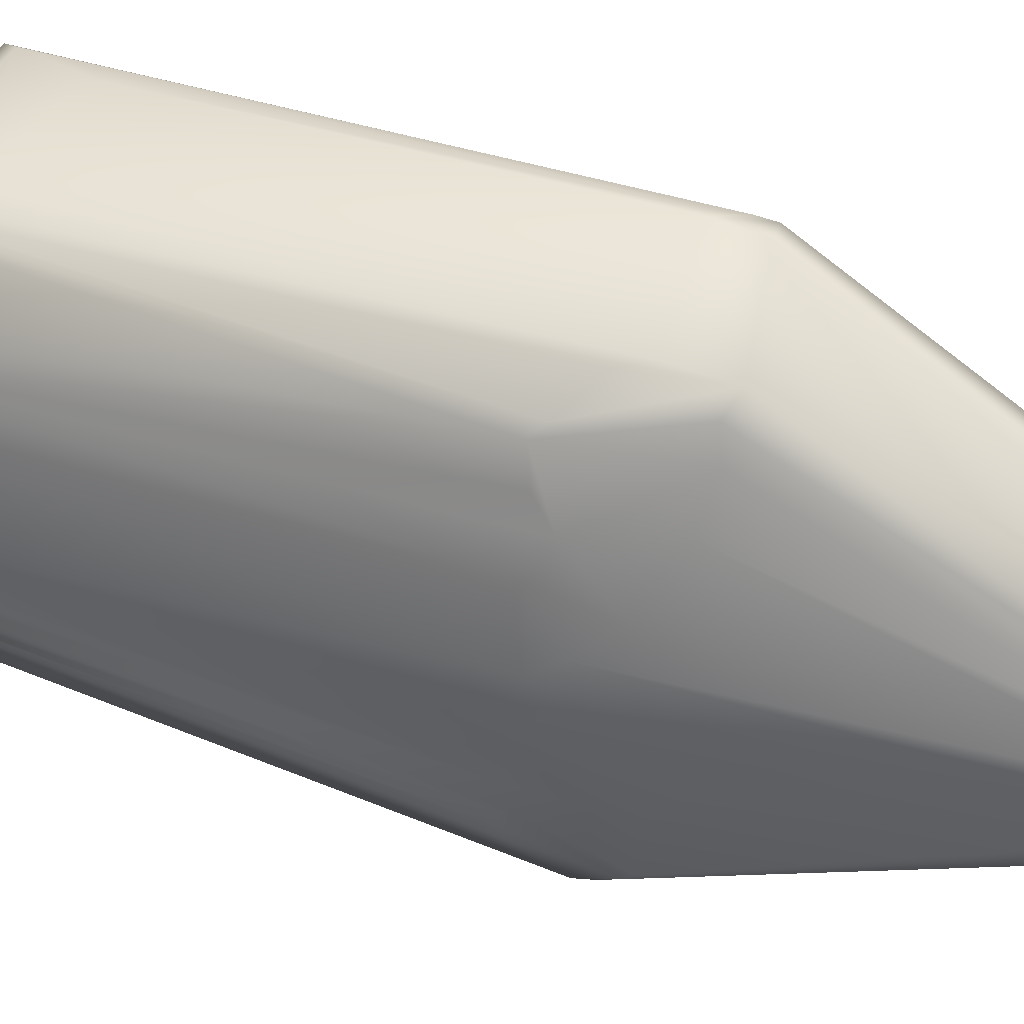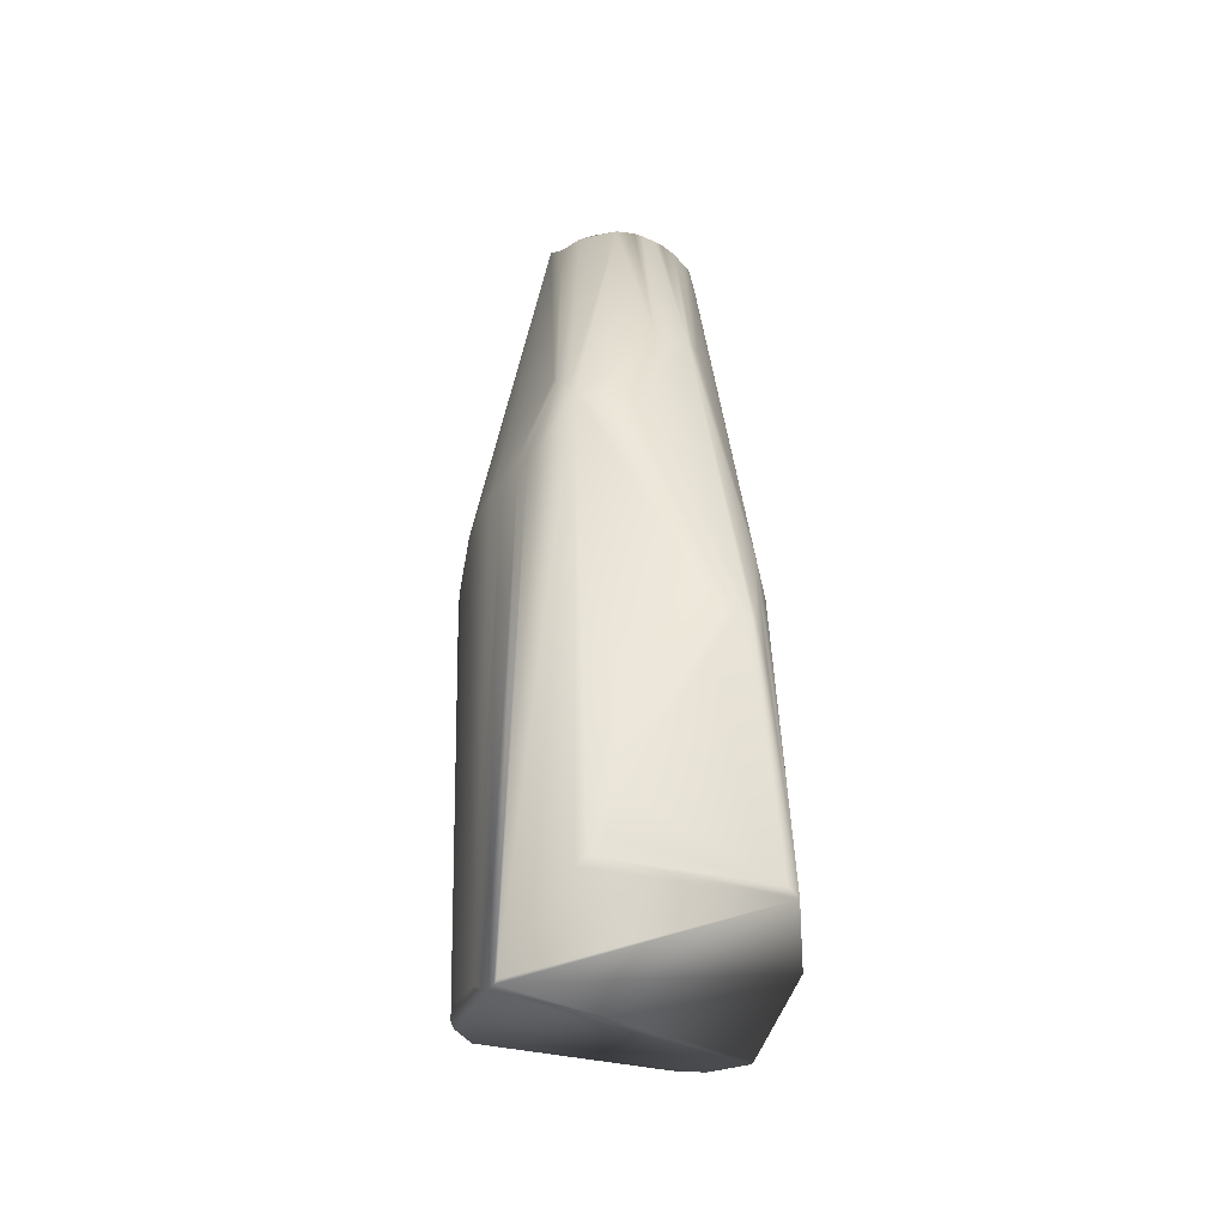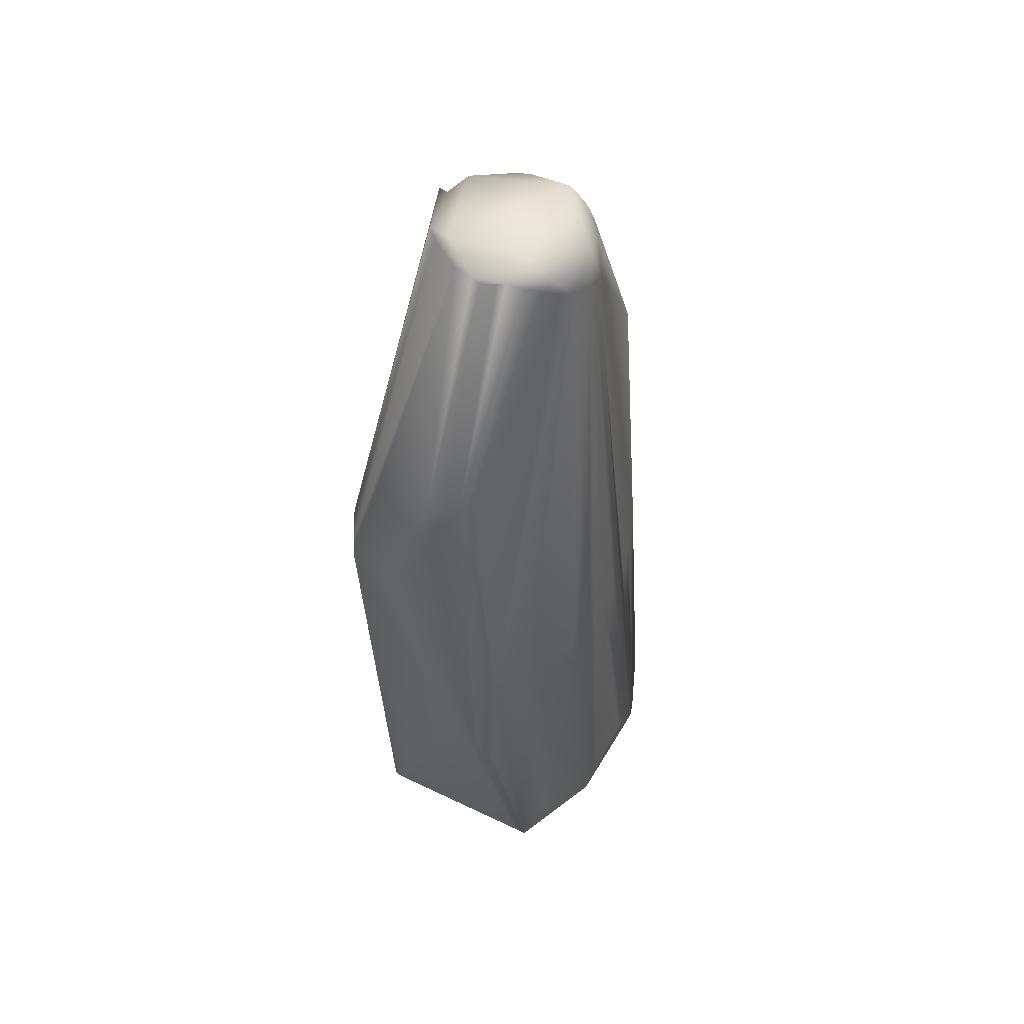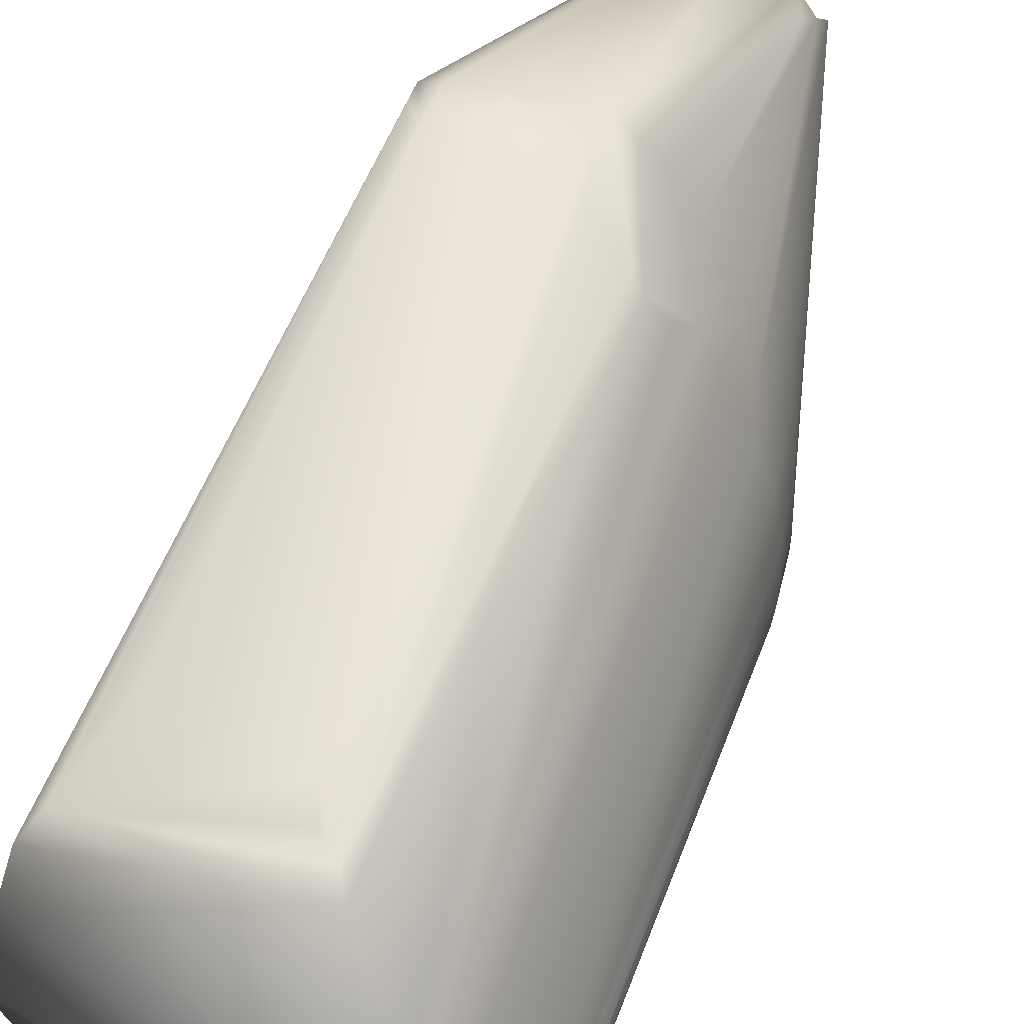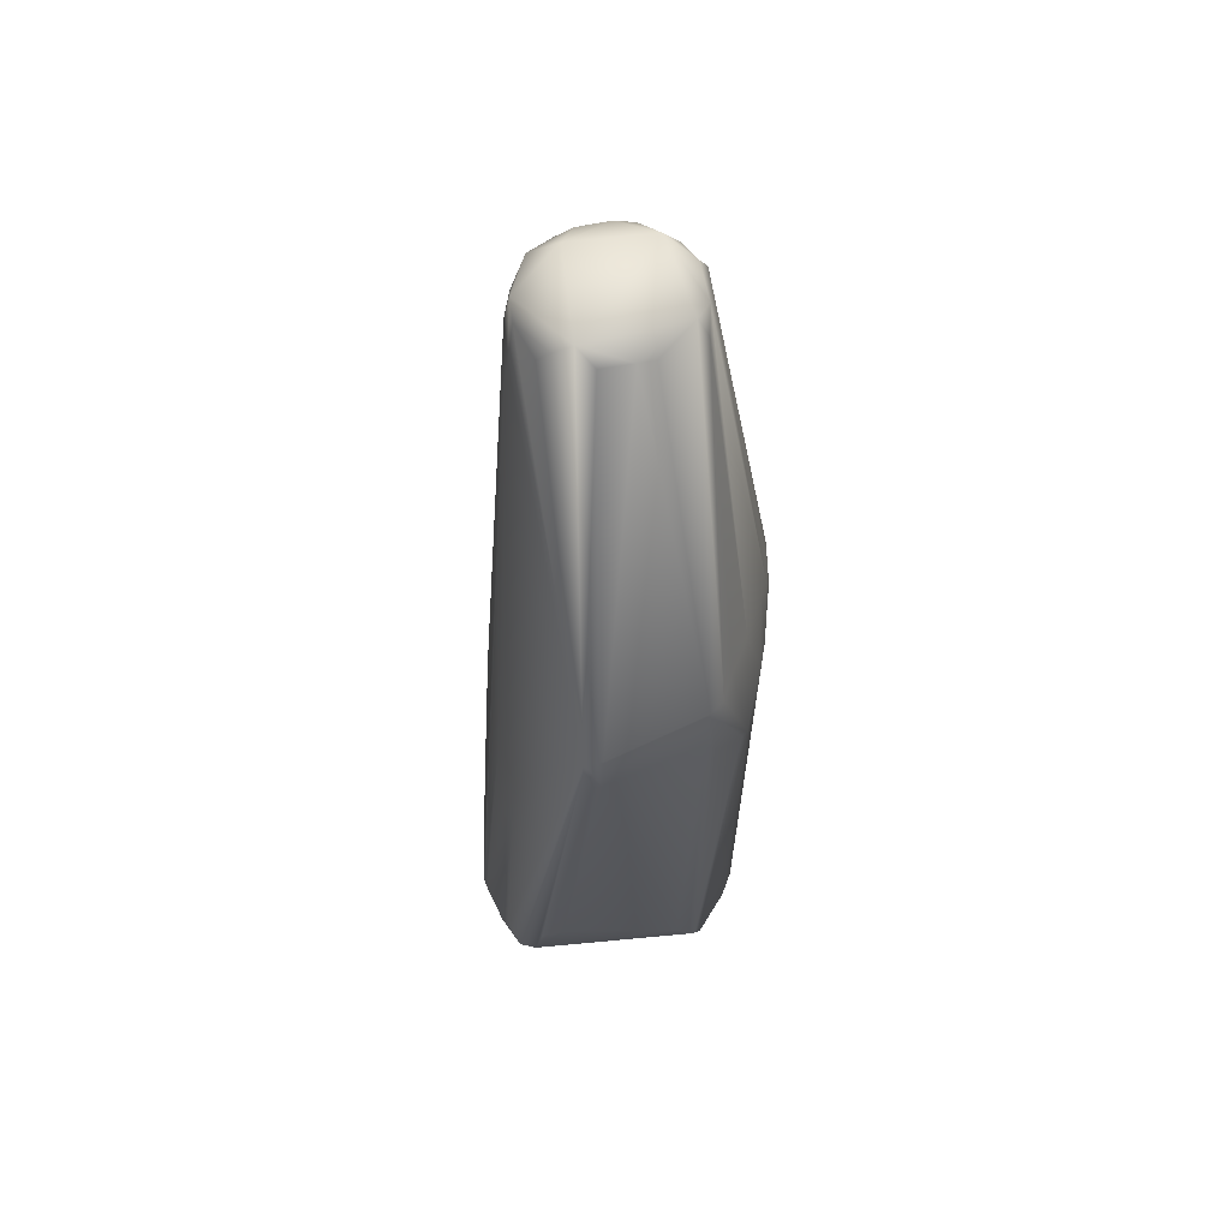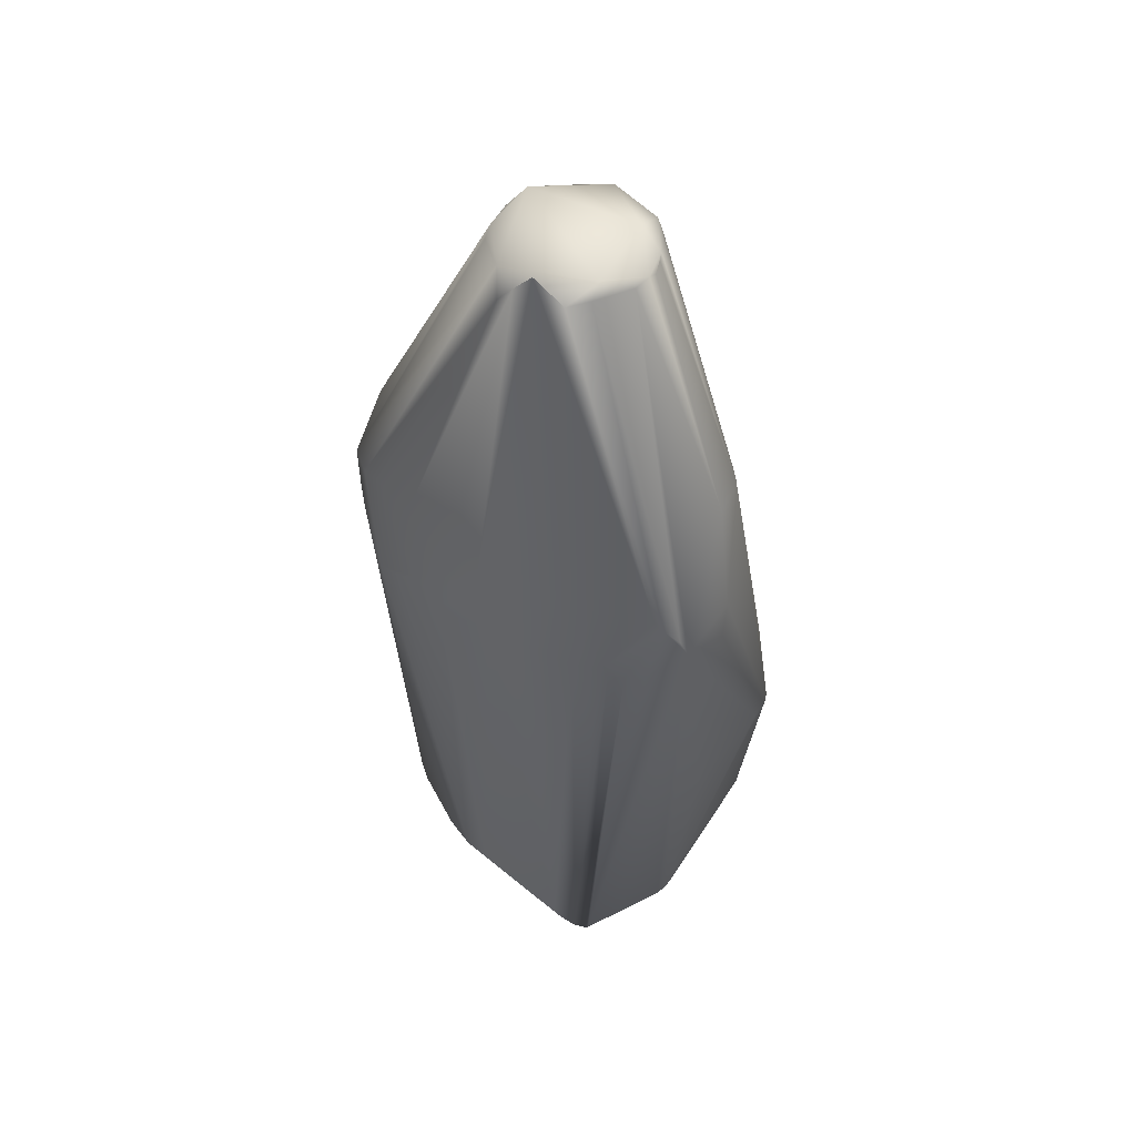
<metadata>
{"format":"obj","ext":"obj","renderer":"f3d","projection":"perspective","resolution":1024,"background":"white","views":[{"elev":55.3,"azim":-69.8,"up":"+Y"},{"elev":-38.4,"azim":-33.7,"up":"+Z"},{"elev":52.3,"azim":9.8,"up":"+Z"},{"elev":50.1,"azim":-161.9,"up":"+Y"},{"elev":56.2,"azim":161.8,"up":"+Z"},{"elev":51.5,"azim":-75.9,"up":"+Z"}]}
</metadata>
<code>
v -0.009516 0.04305 0.1898
v -0.03987 -0.04305 0.1781
v 0.03109 -0.003914 0.05675
v -0.01566 0.03125 0.06262
v -0.01174 -0.0467 0.2055
v -0.03408 -0.0411 0.06458
v 0.02542 0.01569 0.1342
v 0.01407 0.04507 0.1767
v -0.006945 -0.05883 0.1206
v -0.03564 -0.03914 0.06262
v -0.02969 0.01566 0.05675
v -0.0411 -0.02052 0.04501
v 0.02166 -0.01957 0.1311
v 0.02553 0 0.135
v -0.007828 0.03516 0.07632
v 0.01761 0.04365 0.1859
v -0.04109 -0.01761 0.04501
v 0.03131 -3e-06 0.05766
v -0.02541 -0.04892 0.18
v -0.03058 -0.04503 0.07833
v -0.03149 -0.04697 0.1155
v -0.01957 -0.04501 0.2047
v -0.0411 -0.02153 0.04563
v 0.03131 -0.002547 0.05675
v 0.02348 -0.02765 0.06262
v 0.0235 -0.01174 0.135
v 0.01364 -0.01522 0.2544
v 0.01197 -0.04501 0.07241
v 0.01526 -0.007828 0.2505
v -0.01174 0.04174 0.1722
v 0.01957 0.03062 0.08415
v 0.02542 0.02544 0.06849
v 0.02978 0.01566 0.06458
v 0.0137 0.04479 0.1859
v -0.02544 0.02153 0.05872
v -0.04053 -0.01174 0.04892
v -0.0428 -0.02544 0.1683
v 0.02567 0.01153 0.1346
v -0.02867 -0.04886 0.1726
v 0.002939 -0.05284 0.06458
v 0.01987 -0.02426 0.1331
v 0.02836 -0.01174 0.06262
v 0.01439 -0.01361 0.251
v 0.006375 -0.04697 0.137
v 0.004701 -0.04896 0.1369
v -0.007828 -0.04501 0.2066
v -0.0137 0.033 0.06654
v 0.01566 0.04435 0.1761
v 0.01761 0.04369 0.182
v 0.02851 0.02152 0.06458
v -0.03273 0.009785 0.05675
v -0.04058 -0.0137 0.04697
v -0.04278 -0.02935 0.1683
v 0.03042 0.01174 0.06066
v -0.009559 -0.05844 0.121
v -0.03154 -0.04305 0.06849
v 0.00025 -0.02574 0.2615
v -0.02545 0.02935 0.1663
v -0.03148 0.01465 0.1822
v -0.003862 -0.02587 0.2626
v 0.009593 0.002678 0.2627
v 0.02567 0.003914 0.135
v 0.01592 -0.009785 0.2407
v 0.005871 -0.05284 0.06268
v 0.01116 -0.04041 0.136
v -0.001957 -0.05679 0.1096
v -0.005891 -0.05872 0.1214
v -0.001894 -0.05471 0.1413
v -0.009785 -0.0461 0.2055
v -0.009785 0.03401 0.07045
v -0.01362 0.03995 0.1879
v -0.009293 0.04305 0.1781
v -0.01174 0.03363 0.06849
v 0.02421 0.0274 0.07828
v -0.03364 0.0137 0.1663
v -0.04243 -0.01735 0.1694
v -0.04038 -0.03522 0.1879
v -0.01283 -0.05722 0.1208
v -0.01155 -0.02516 0.2626
v -0.02821 0.02461 0.171
v -0.001957 -0.05407 0.1448
v 0.005701 0.004504 0.2654
v 0.02237 -0.01762 0.1295
v 0.02502 -0.003914 0.135
v 0.005699 -0.04781 0.1371
v -0.01944 0.03718 0.1644
v -0.01957 0.03718 0.1663
v -0.02172 0.03522 0.1644
v -0.04237 -0.0329 0.168
v -0.0428 -0.02327 0.1696
v -0.04062 -0.03718 0.1859
v -0.02066 0.004134 0.258
v 0.006704 -0.02288 0.2621
v 0.003953 -0.02477 0.2604
v -0.009555 -0.02608 0.2619
v 0.002769 0.008461 0.2621
v 0.01568 -0.03302 0.1367
v 0.02151 -0.03327 0.06066
v -0.008384 0.009934 0.2622
v -0.03988 -0.02101 0.1876
v -0.03841 -0.01397 0.1922
v -0.02191 0.000407 0.263
v -0.0399 -0.0411 0.182
v -0.02279 -0.003955 0.268
v -0.02375 -0.01076 0.2622
v 0.007776 -0.02277 0.2582
v -0.005871 -0.02605 0.2622
v 0.0111 -0.01948 0.2568
v -0.004448 0.009872 0.2627
v -0.02157 -0.01574 0.263
v -0.01555 -0.0232 0.2627
v -0.01711 0.03523 0.1898
v -0.01778 0.004742 0.2646
v 0.009812 -0.02108 0.257
v 0.01408 -0.03584 0.138
v 0.01207 0.000748 0.2595
v 0.01395 -0.007384 0.2617
v -0.03187 0.01769 0.1679
v -0.04067 -0.005704 0.1709
v -0.02348 0.0268 0.1878
v -0.01822 -0.01668 0.2656
v 0.000371 -0.0207 0.2651
v 0.01302 -0.01218 0.2634
v -0.03785 0.001948 0.1751
v -0.03774 0.004164 0.17
v -0.03558 0.007929 0.1752
v -0.04178 -0.01174 0.1696
f 54 4 50
f 10 6 2
f 10 64 6
f 12 98 64
f 12 3 98
f 17 4 54
f 19 9 5
f 21 2 6
f 22 111 2
f 22 19 5
f 22 2 19
f 23 12 64
f 23 64 10
f 23 10 2
f 24 12 17
f 24 3 12
f 24 17 54
f 24 54 18
f 25 98 3
f 29 7 16
f 31 15 8
f 32 50 4
f 32 15 31
f 34 96 16
f 35 17 11
f 35 4 17
f 35 88 4
f 35 11 88
f 37 17 12
f 37 90 17
f 20 21 6
f 40 6 64
f 95 22 5
f 62 14 24
f 62 29 14
f 41 25 13
f 41 98 25
f 42 25 3
f 83 3 26
f 83 25 42
f 83 42 3
f 83 13 25
f 64 28 85
f 64 98 28
f 44 28 98
f 44 85 28
f 67 68 5
f 47 32 4
f 87 1 30
f 72 8 15
f 72 47 30
f 48 31 8
f 49 16 50
f 49 50 32
f 49 48 8
f 49 8 16
f 50 33 54
f 50 16 33
f 7 33 16
f 7 54 33
f 109 34 1
f 51 36 125
f 51 11 36
f 51 118 11
f 52 36 11
f 52 11 17
f 52 17 36
f 76 36 17
f 53 37 12
f 53 12 23
f 54 38 18
f 38 7 29
f 39 19 2
f 78 39 2
f 78 2 21
f 55 20 40
f 56 20 6
f 56 6 40
f 56 40 20
f 9 40 64
f 9 64 67
f 9 55 40
f 58 88 11
f 62 24 18
f 27 41 13
f 43 26 3
f 43 27 13
f 43 13 83
f 63 43 3
f 63 3 24
f 63 14 29
f 63 29 27
f 65 44 98
f 66 68 67
f 67 5 9
f 68 64 45
f 68 66 64
f 45 64 85
f 69 5 68
f 69 57 5
f 70 15 32
f 86 30 47
f 86 47 4
f 72 30 1
f 73 72 15
f 73 47 72
f 73 15 70
f 73 70 32
f 73 32 47
f 74 32 31
f 74 31 48
f 74 49 32
f 74 48 49
f 8 1 34
f 8 34 16
f 8 72 1
f 99 109 1
f 75 118 51
f 76 17 90
f 119 125 36
f 89 23 2
f 7 38 54
f 55 9 19
f 55 19 39
f 78 21 20
f 79 22 95
f 94 69 46
f 94 57 69
f 80 58 11
f 80 11 118
f 60 5 57
f 117 29 16
f 93 123 122
f 81 69 68
f 81 46 69
f 98 41 27
f 83 26 43
f 84 63 24
f 84 24 14
f 84 14 63
f 27 43 63
f 98 115 65
f 64 66 67
f 87 30 86
f 86 4 88
f 86 88 87
f 87 71 1
f 87 88 71
f 88 112 71
f 125 75 51
f 127 36 76
f 89 53 23
f 90 37 53
f 91 89 2
f 91 53 89
f 91 90 53
f 91 77 90
f 105 104 77
f 105 77 91
f 38 29 62
f 38 62 18
f 55 78 20
f 78 55 39
f 111 22 79
f 93 57 94
f 80 112 88
f 80 88 58
f 113 1 71
f 57 93 60
f 106 81 114
f 108 114 85
f 108 85 44
f 82 61 16
f 96 82 16
f 97 98 27
f 97 115 98
f 45 114 81
f 45 81 68
f 92 71 112
f 109 96 34
f 118 75 125
f 100 77 104
f 100 90 77
f 101 100 104
f 124 125 119
f 120 92 112
f 103 91 2
f 102 104 105
f 102 105 121
f 106 94 46
f 106 46 81
f 113 71 92
f 122 82 121
f 107 60 95
f 107 95 5
f 107 5 60
f 123 27 29
f 93 106 114
f 65 108 44
f 117 61 123
f 27 108 97
f 85 114 45
f 113 92 102
f 109 82 96
f 113 99 1
f 76 90 100
f 127 119 36
f 119 101 104
f 102 92 120
f 102 120 59
f 102 126 104
f 102 59 126
f 110 91 103
f 111 103 2
f 60 79 95
f 111 79 121
f 93 94 106
f 112 80 120
f 80 59 120
f 113 109 99
f 61 82 123
f 122 60 93
f 123 29 117
f 115 108 65
f 115 97 108
f 116 16 61
f 116 117 16
f 27 123 108
f 113 82 109
f 118 59 80
f 100 127 76
f 126 125 124
f 110 105 91
f 110 121 105
f 60 122 79
f 79 122 121
f 93 114 108
f 122 123 82
f 116 61 117
f 127 100 101
f 124 119 104
f 125 126 118
f 110 103 111
f 102 121 113
f 123 93 108
f 110 111 121
f 113 121 82
f 126 59 118
f 127 101 119
f 124 104 126

</code>
